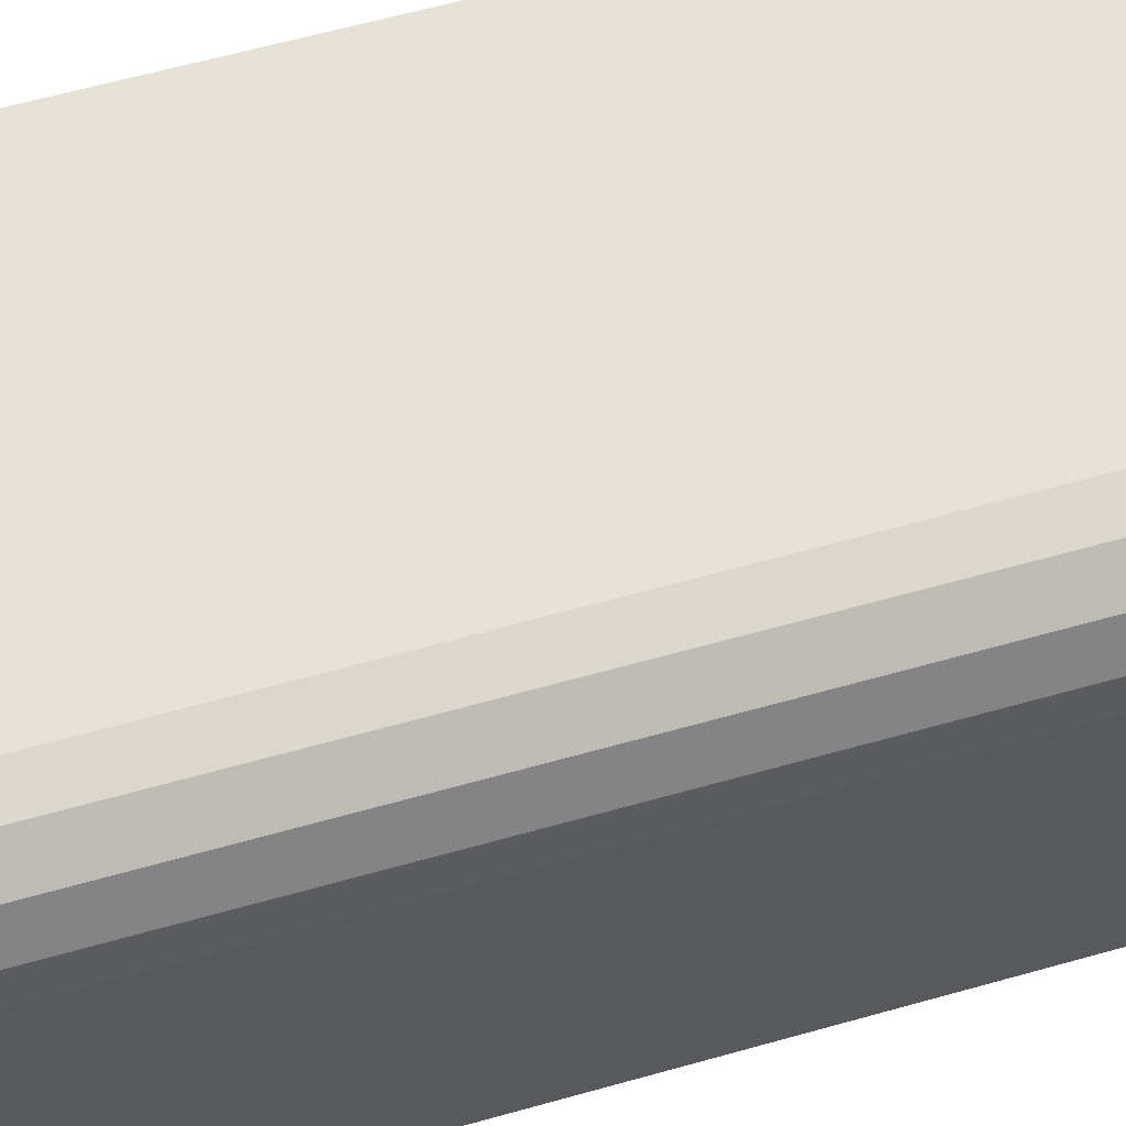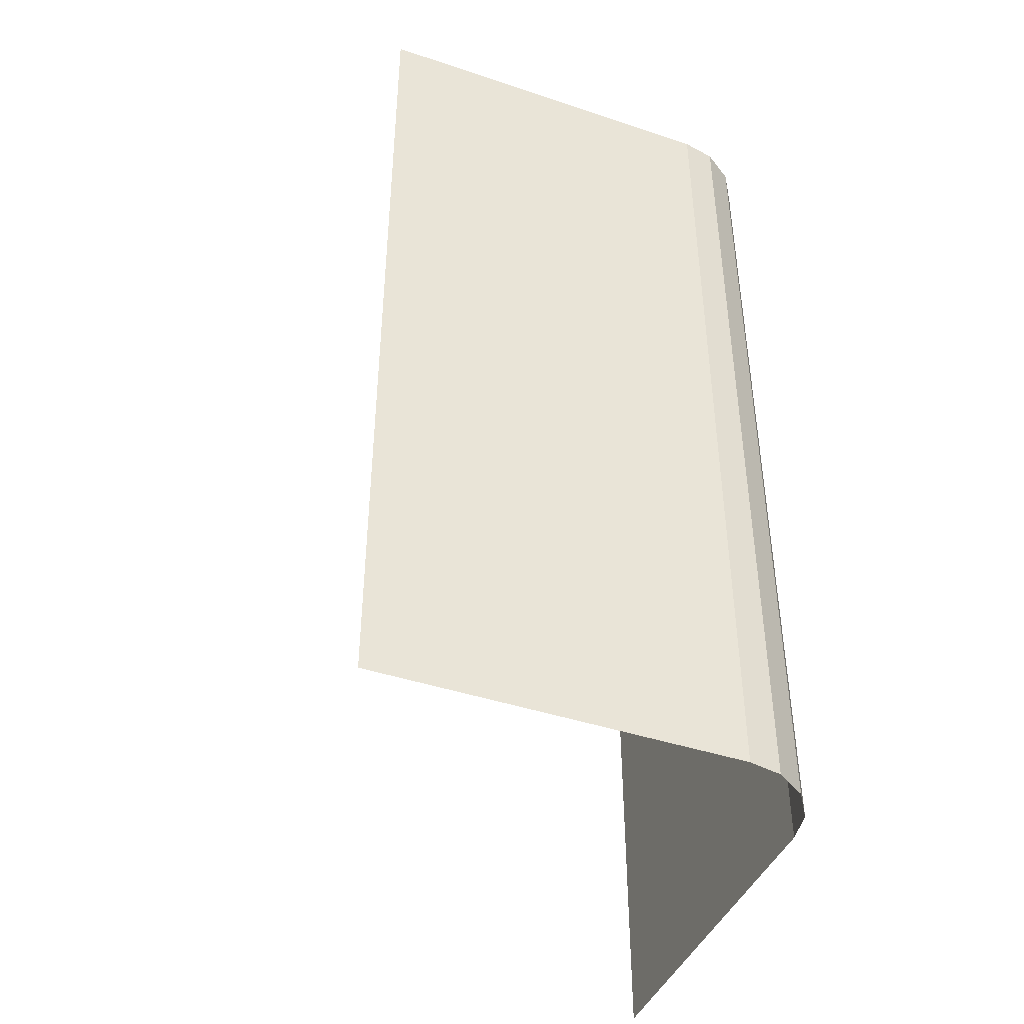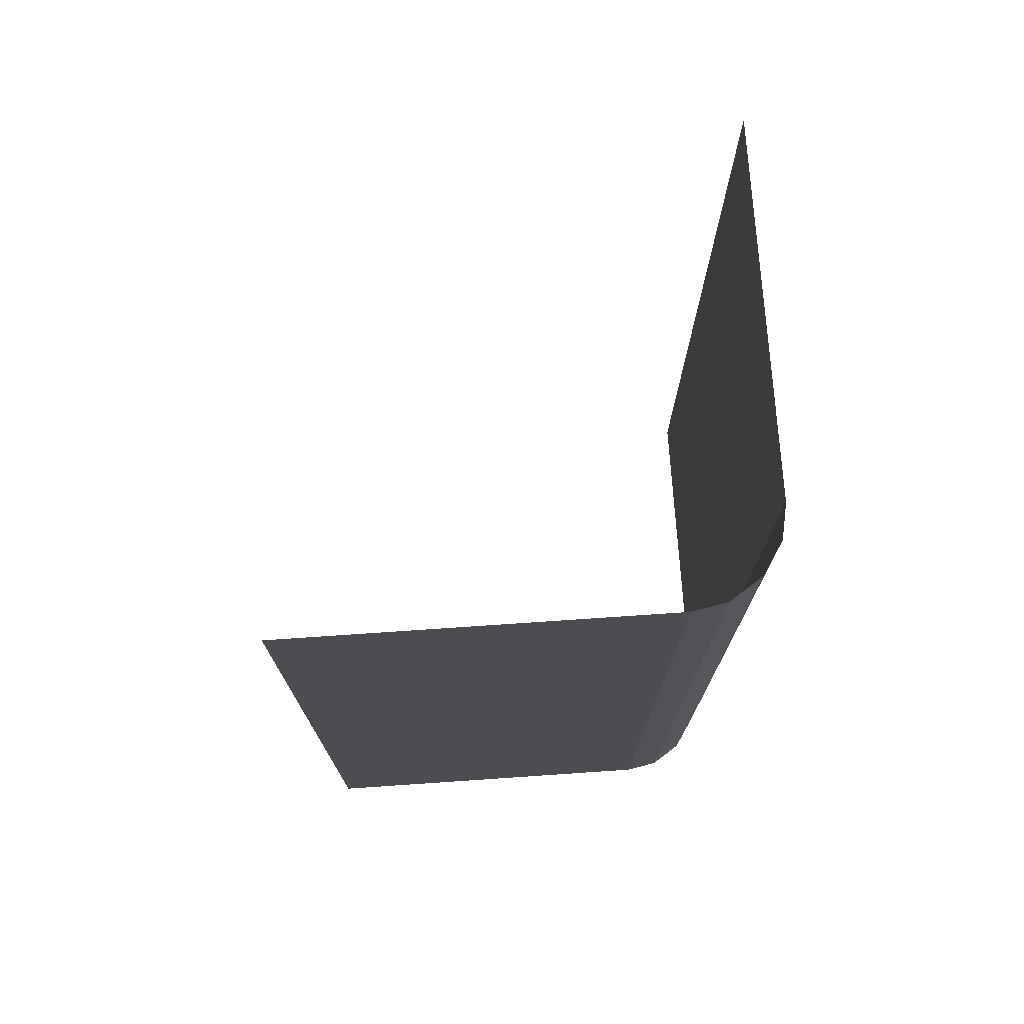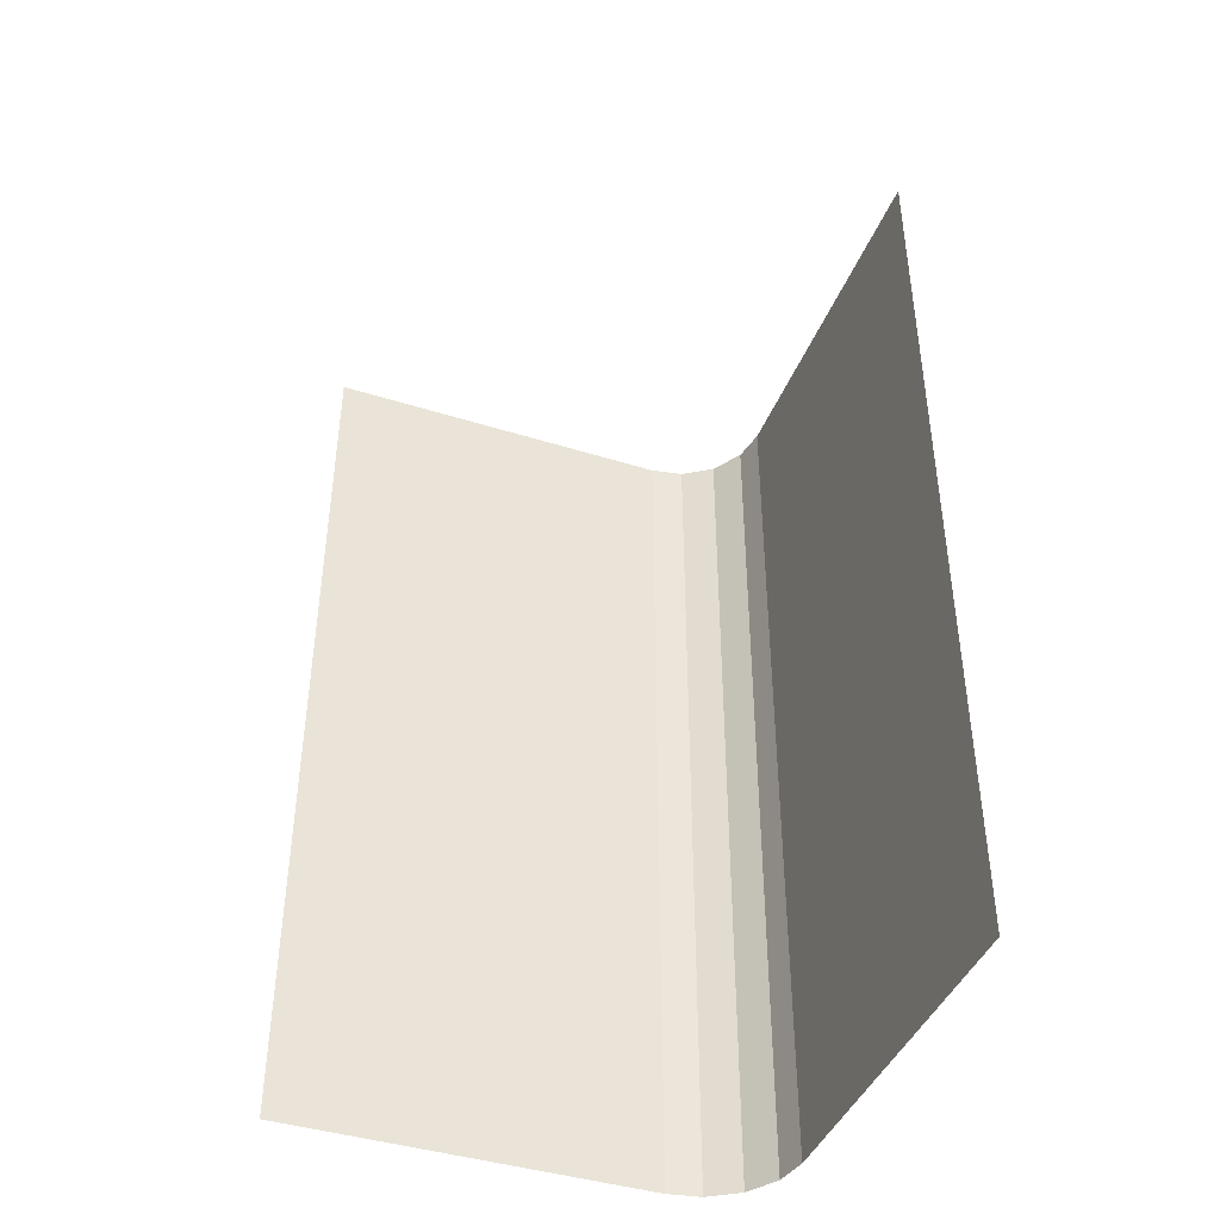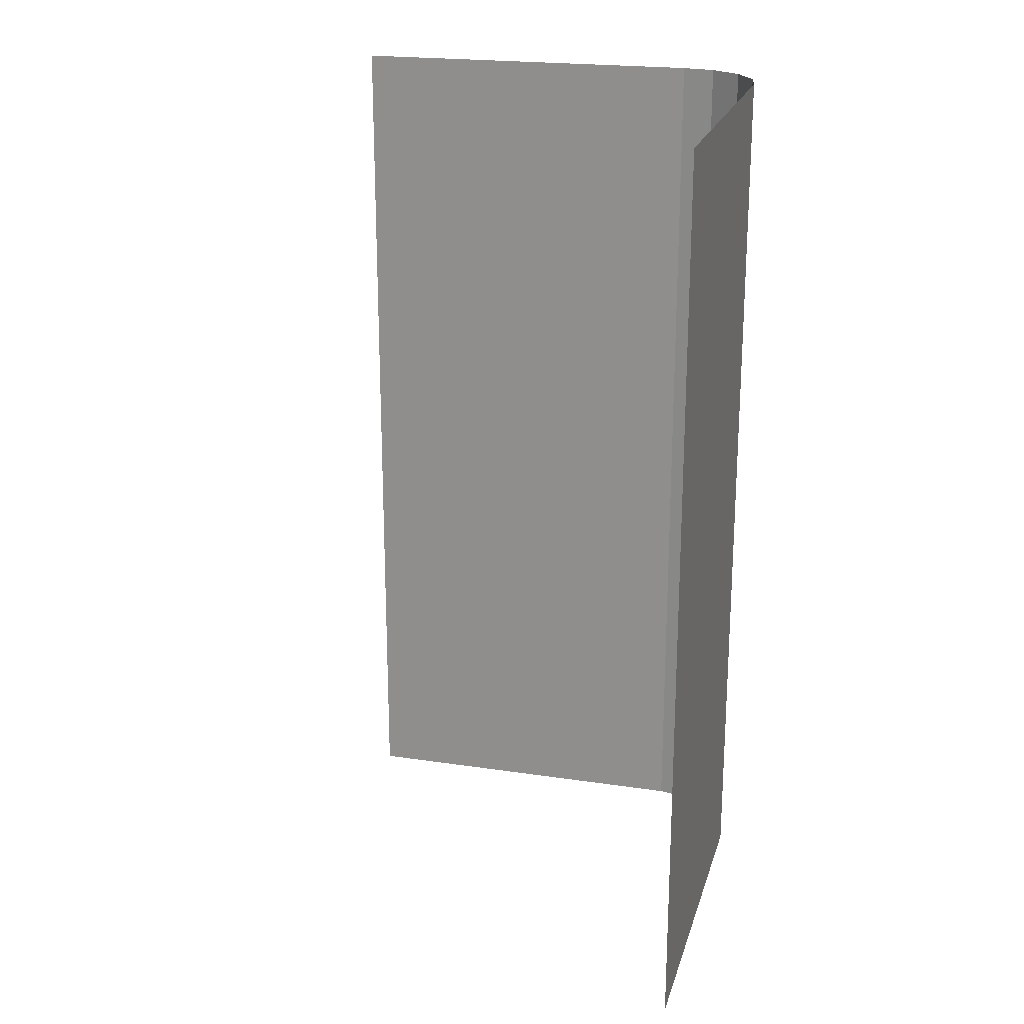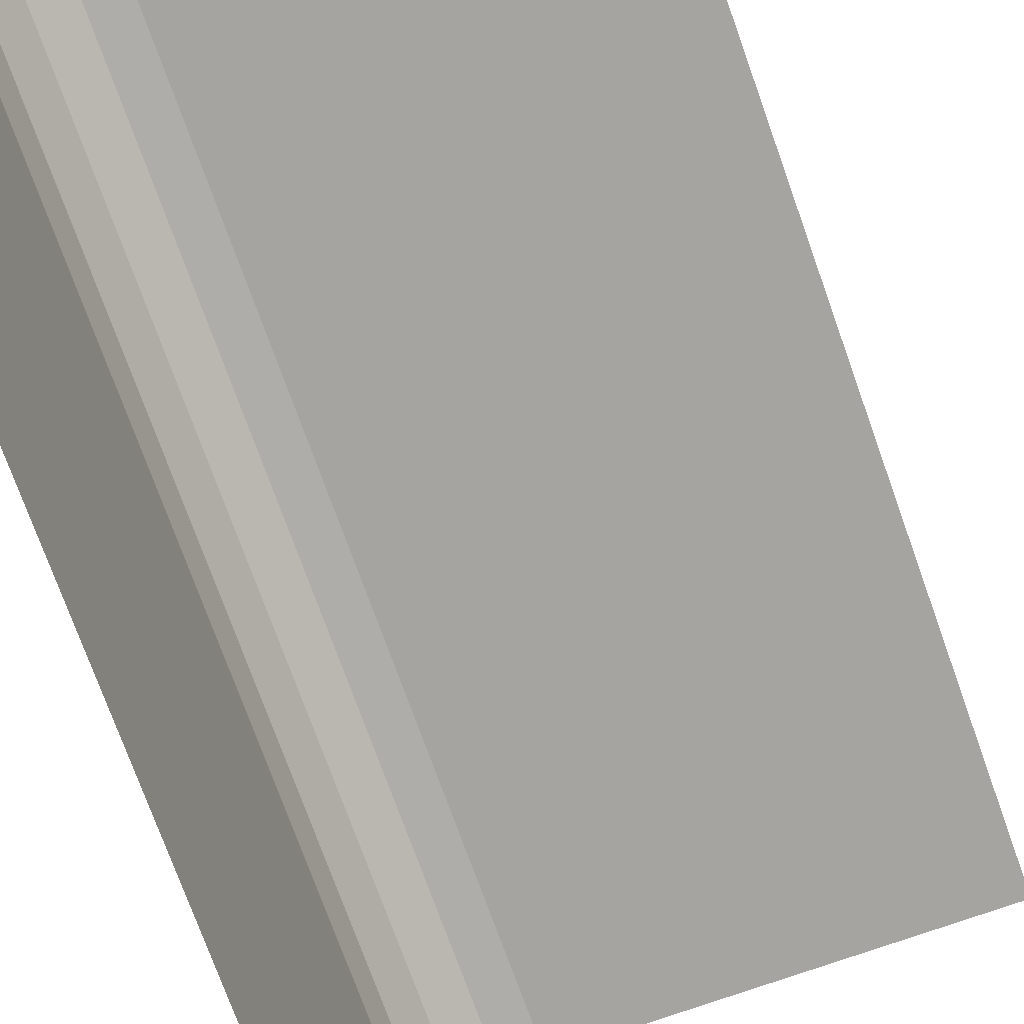
<metadata>
{"format":"obj","ext":"obj","renderer":"f3d","projection":"perspective","resolution":1024,"background":"white","views":[{"elev":63.2,"azim":74.2,"up":"+Y"},{"elev":-43.2,"azim":68.5,"up":"+Z"},{"elev":74.1,"azim":86.1,"up":"+Z"},{"elev":-42.5,"azim":-20.5,"up":"+Z"},{"elev":21.4,"azim":14.9,"up":"+Z"},{"elev":-73.5,"azim":-160.4,"up":"+Y"}]}
</metadata>
<code>
v -0.2646 -0.2646 0
v -0.2646 -0.2646 -0.5
v -0.2535 -0.2816 0
v -0.2535 -0.2816 -0.5
v -0.5 -0.25 0
v -0.5 -0.25 -0.5
v -0.5 -0.25 -0.25
v -0.3 -0.25 0
v -0.3 -0.25 -0.5
v -0.25 -0.5 0
v -0.25 -0.5 -0.5
v -0.25 -0.5 -0.25
v -0.25 -0.3 0
v -0.25 -0.3 -0.5
v -0.2816 -0.2535 0
v -0.2816 -0.2535 -0.5
f 7 8 9
f 9 6 7
f 8 7 5
f 14 12 11
f 10 12 13
f 14 13 12
f 3 13 14
f 15 1 2
f 8 15 16
f 1 3 4
f 3 14 4
f 15 2 16
f 8 16 9
f 1 4 2

</code>
